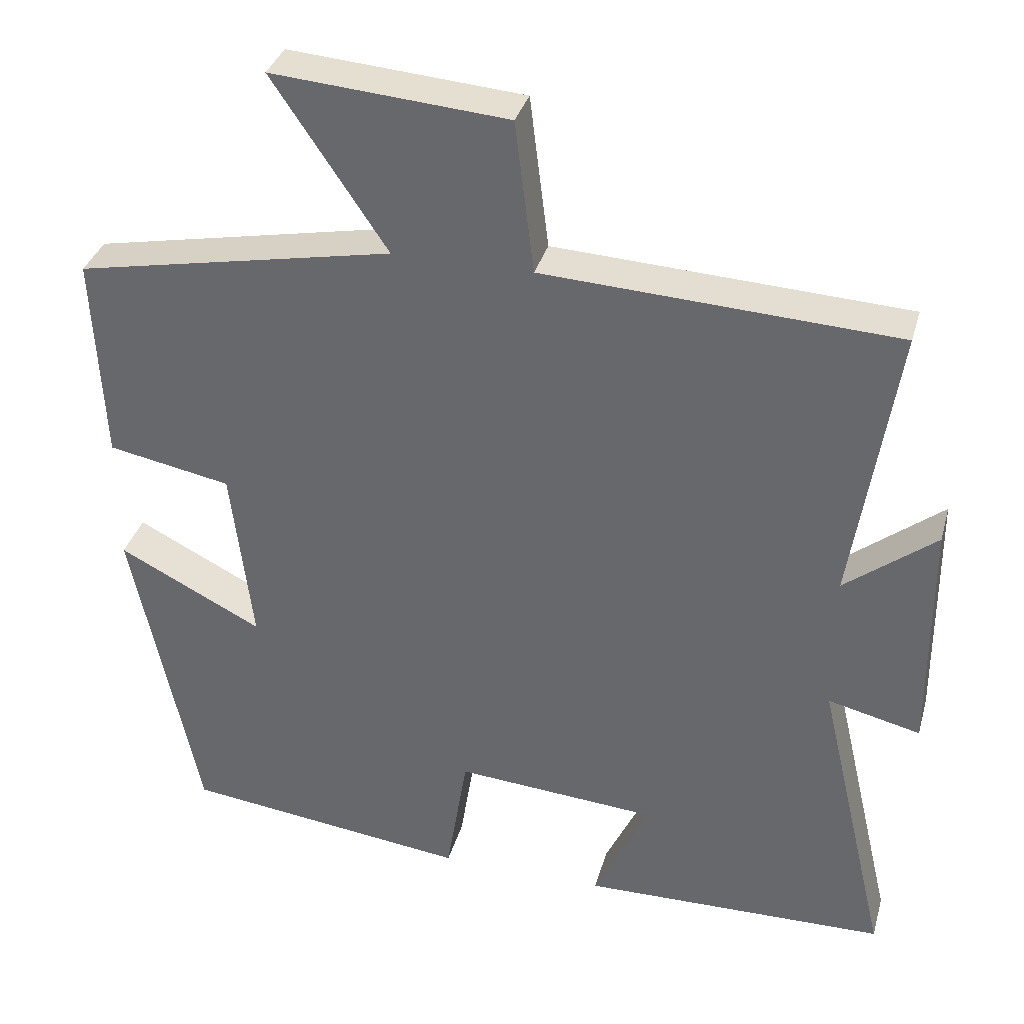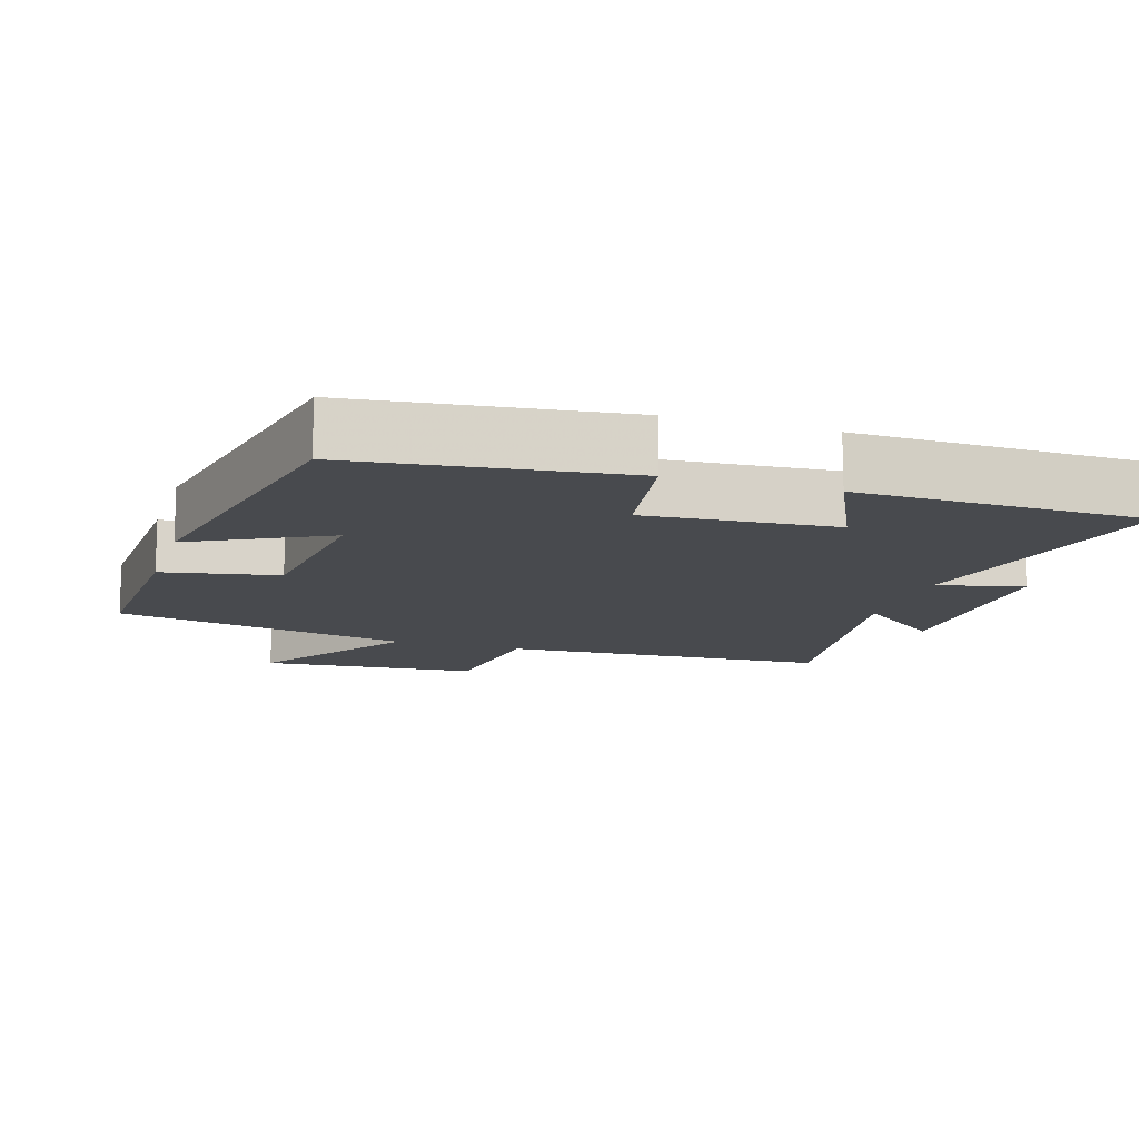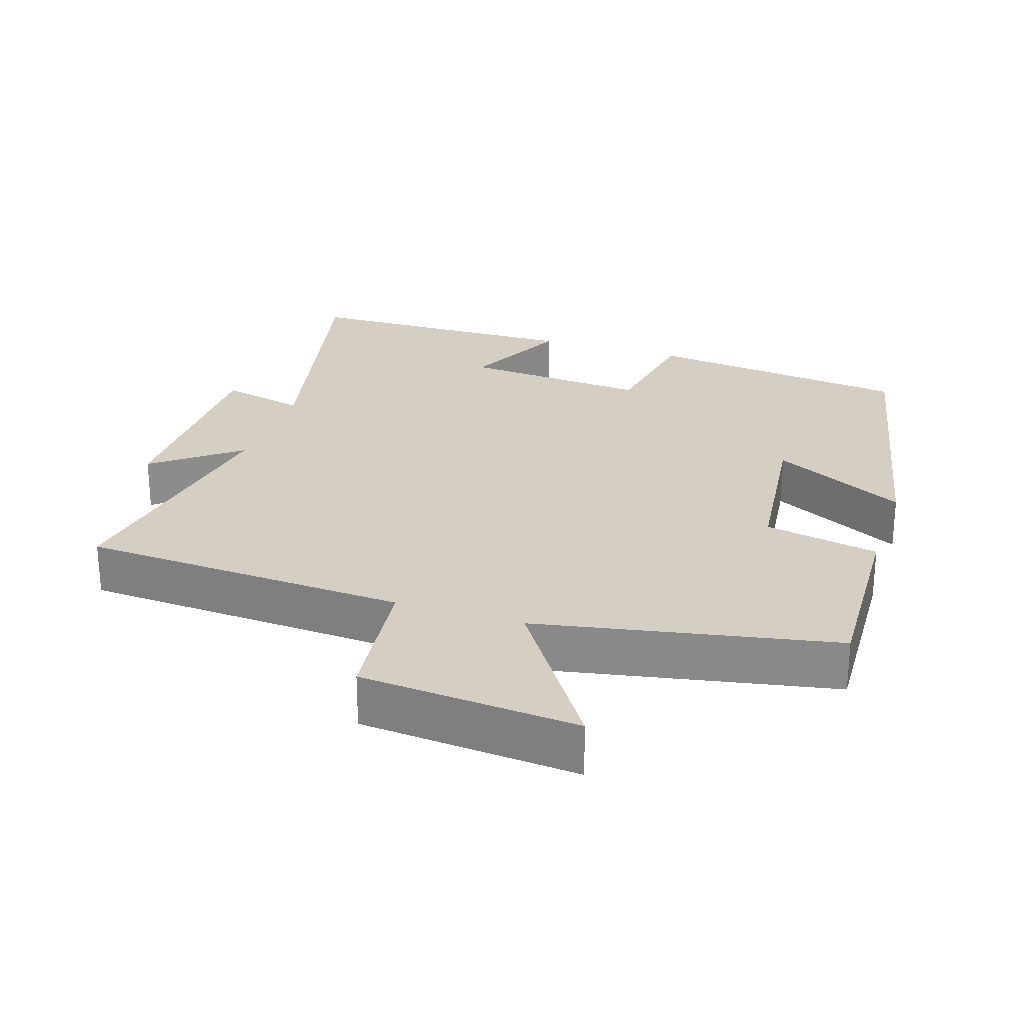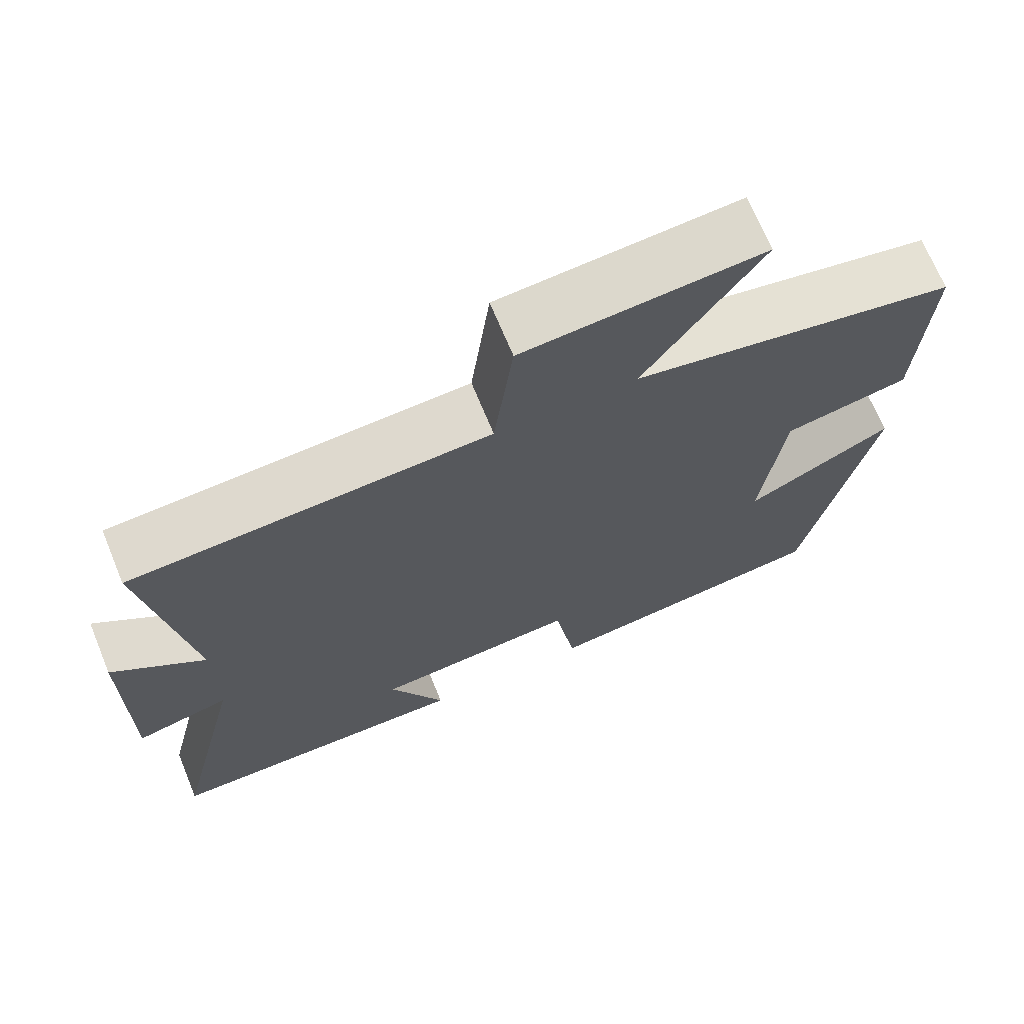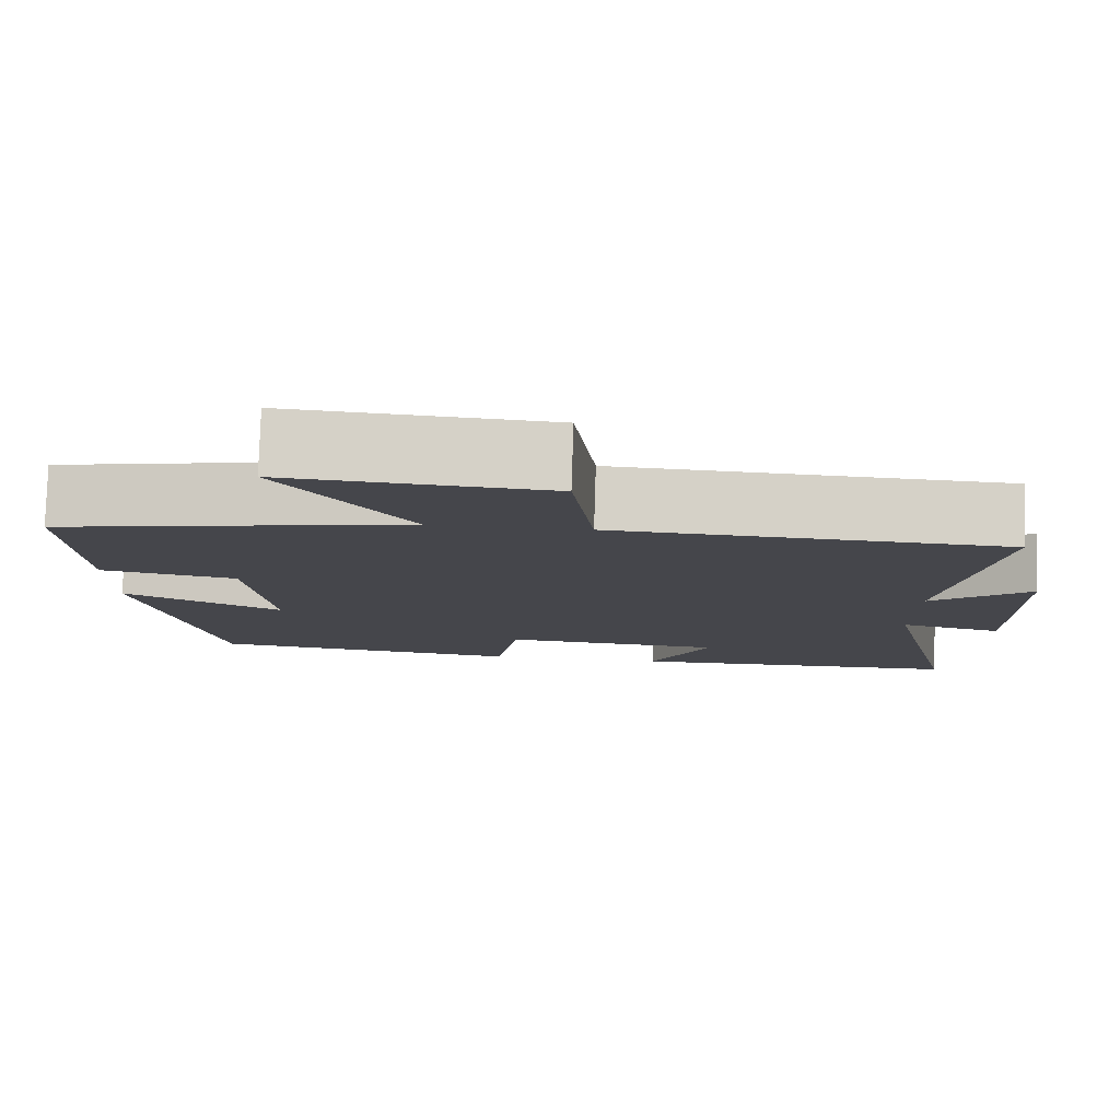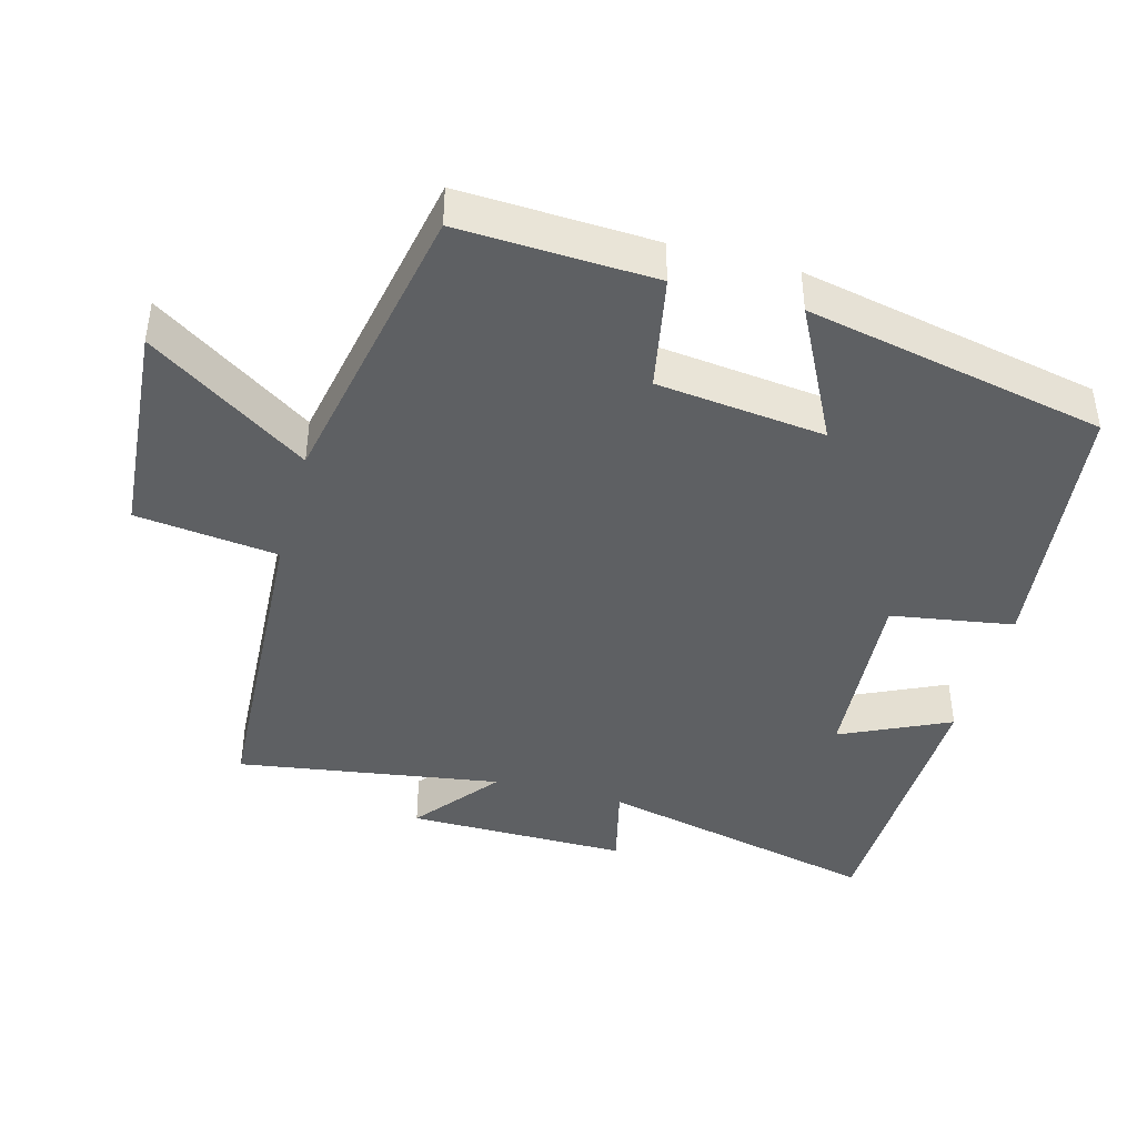
<metadata>
{"format":"obj","ext":"obj","renderer":"f3d","projection":"perspective","resolution":1024,"background":"white","views":[{"elev":34.8,"azim":-164.8,"up":"+Z"},{"elev":-13.0,"azim":162.7,"up":"+Y"},{"elev":25.7,"azim":18.4,"up":"+Y"},{"elev":69.5,"azim":-22.4,"up":"+Z"},{"elev":79.9,"azim":-178.2,"up":"+Z"},{"elev":-42.3,"azim":74.8,"up":"+Y"}]}
</metadata>
<code>
v 0.412 0.07 -0.454
v 0.033 0.07 -0.5
v 0.005 0.07 -0.326
v -0.261 0.07 -0.346
v -0.189 0.07 -0.5
v -0.594 0.07 -0.492
v -0.5 0.07 -0.088
v -0.622 0.07 -0.117
v -0.62 0.07 0.197
v -0.5 0.07 0.102
v -0.557 0.07 0.476
v -0.092 0.07 0.5
v -0.067 0.07 0.701
v 0.243 0.07 0.725
v 0.092 0.07 0.5
v 0.513 0.07 0.417
v 0.5 0.07 0.142
v 0.337 0.07 0.111
v 0.309 0.07 -0.127
v 0.5 0.07 -0.03
v 0.412 0 -0.454
v 0.033 0 -0.5
v 0.005 0 -0.326
v -0.261 0 -0.346
v -0.189 0 -0.5
v -0.594 0 -0.492
v -0.5 0 -0.088
v -0.622 0 -0.117
v -0.62 0 0.197
v -0.5 0 0.102
v -0.557 0 0.476
v -0.092 0 0.5
v -0.067 0 0.701
v 0.243 0 0.725
v 0.092 0 0.5
v 0.513 0 0.417
v 0.5 0 0.142
v 0.337 0 0.111
v 0.309 0 -0.127
v 0.5 0 -0.03
f 1 2 3
f 20 1 3
f 19 20 3
f 18 19 3 4
f 15 16 17 18
f 15 18 4
f 12 13 14 15
f 12 15 4
f 11 12 4
f 10 11 4
f 7 8 9 10
f 7 10 4 5
f 5 6 7
f 23 22 21
f 23 21 40
f 23 40 39
f 24 23 39 38
f 38 37 36 35
f 24 38 35
f 35 34 33 32
f 24 35 32
f 24 32 31
f 24 31 30
f 30 29 28 27
f 25 24 30 27
f 27 26 25
f 1 21 22 2
f 2 22 23 3
f 3 23 24 4
f 4 24 25 5
f 5 25 26 6
f 6 26 27 7
f 7 27 28 8
f 8 28 29 9
f 9 29 30 10
f 10 30 31 11
f 11 31 32 12
f 12 32 33 13
f 13 33 34 14
f 14 34 35 15
f 15 35 36 16
f 16 36 37 17
f 17 37 38 18
f 18 38 39 19
f 19 39 40 20
f 20 40 21 1

</code>
